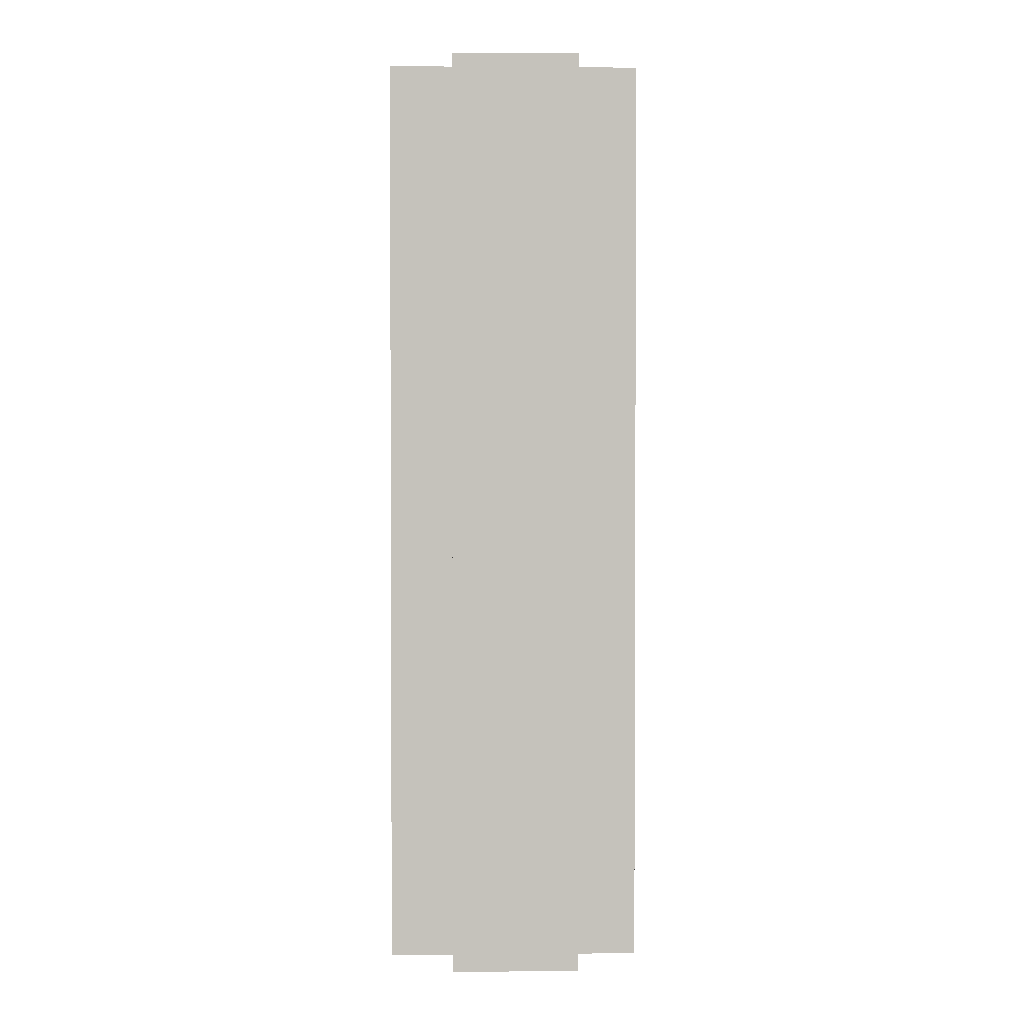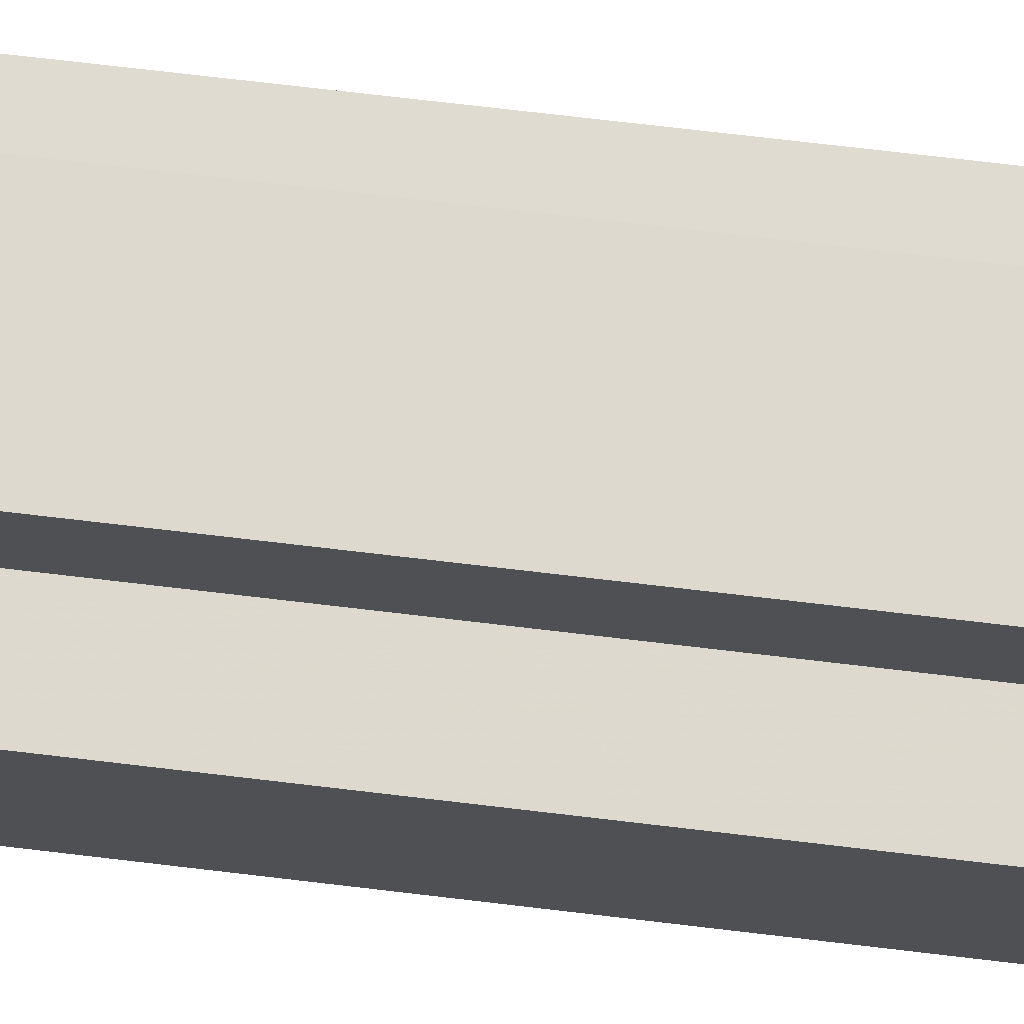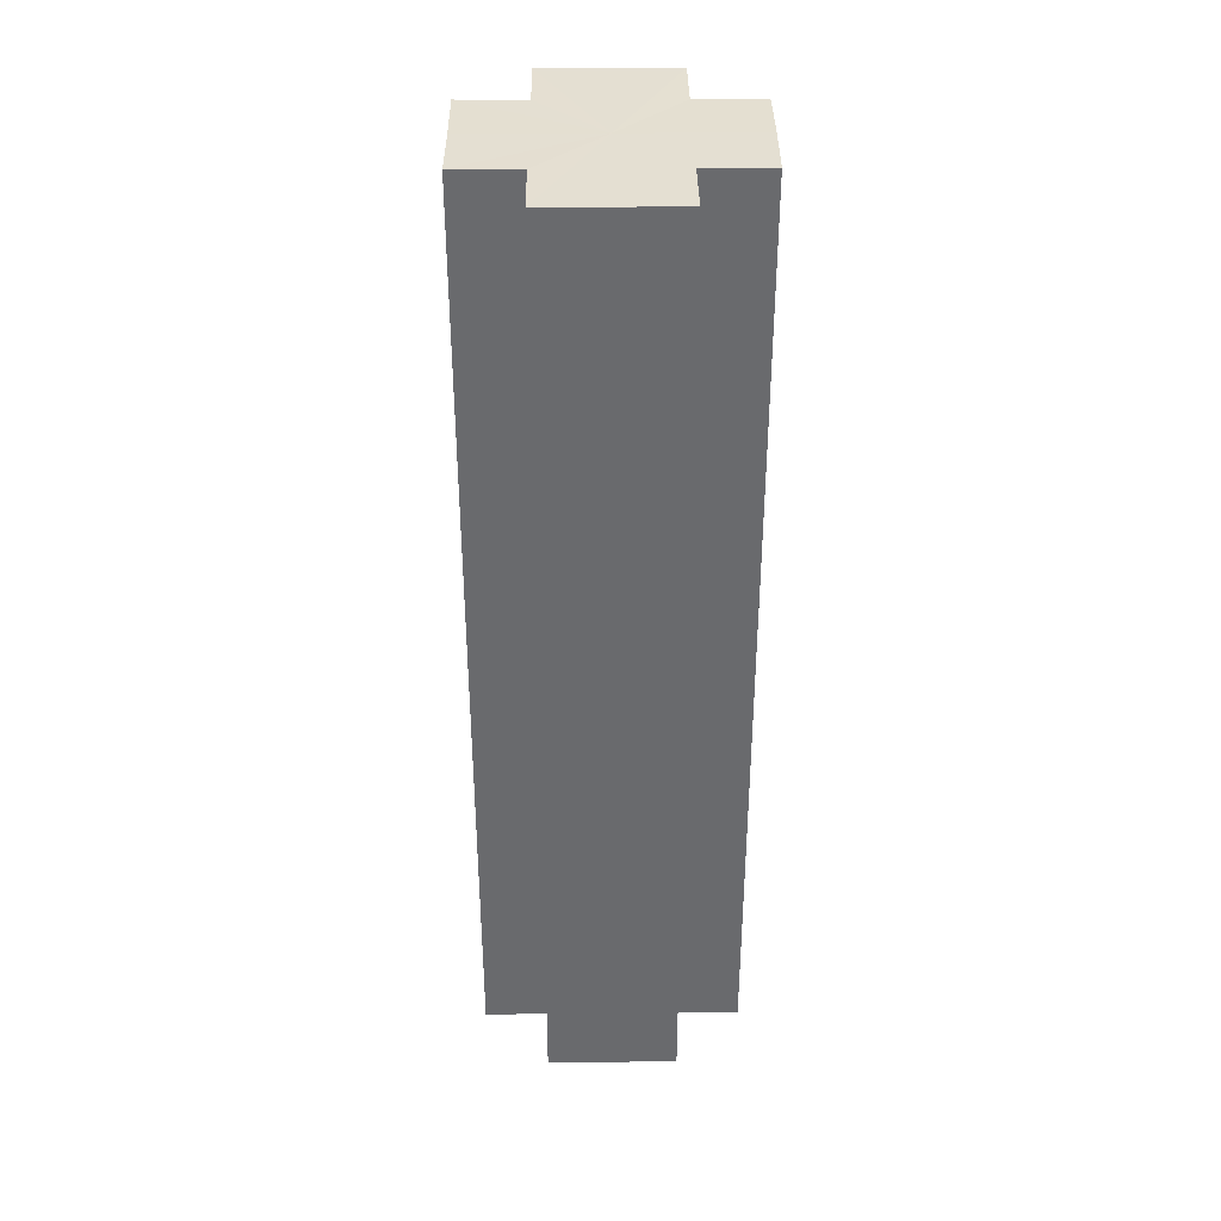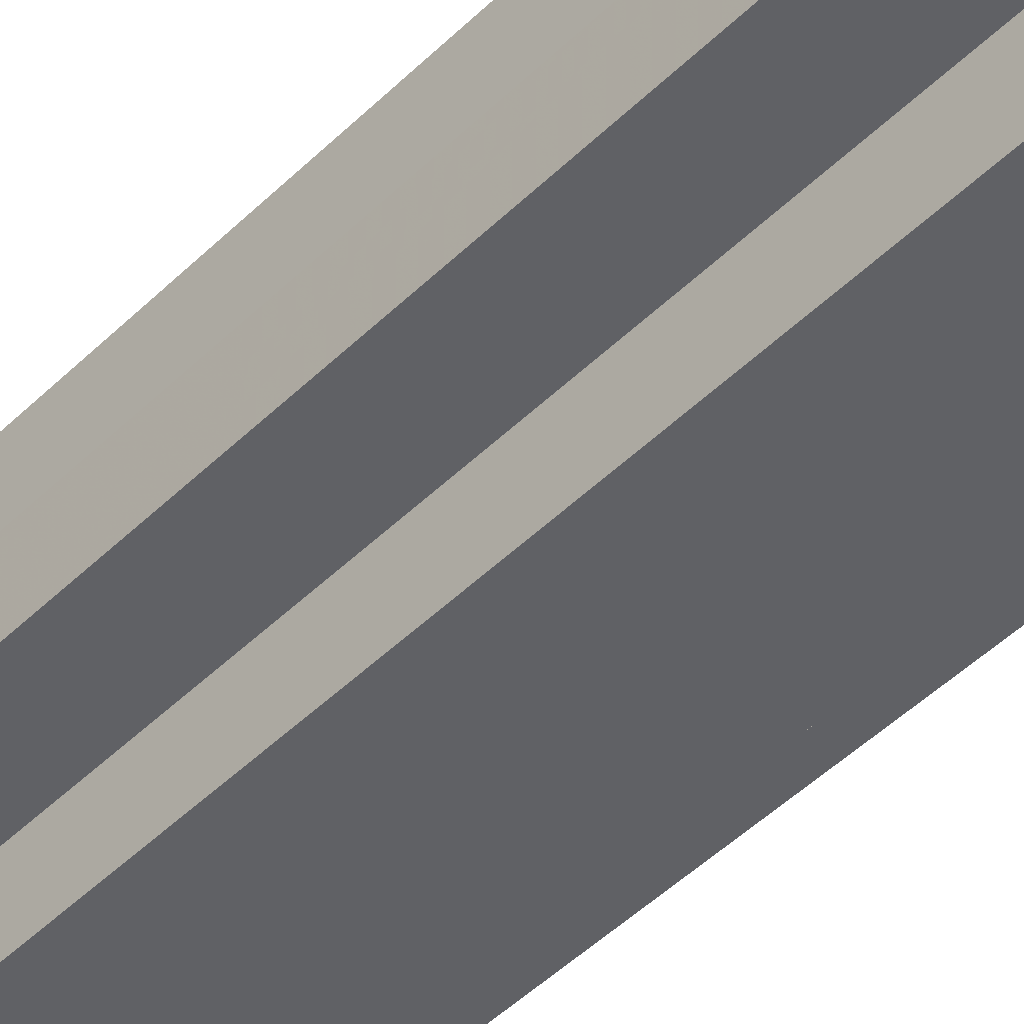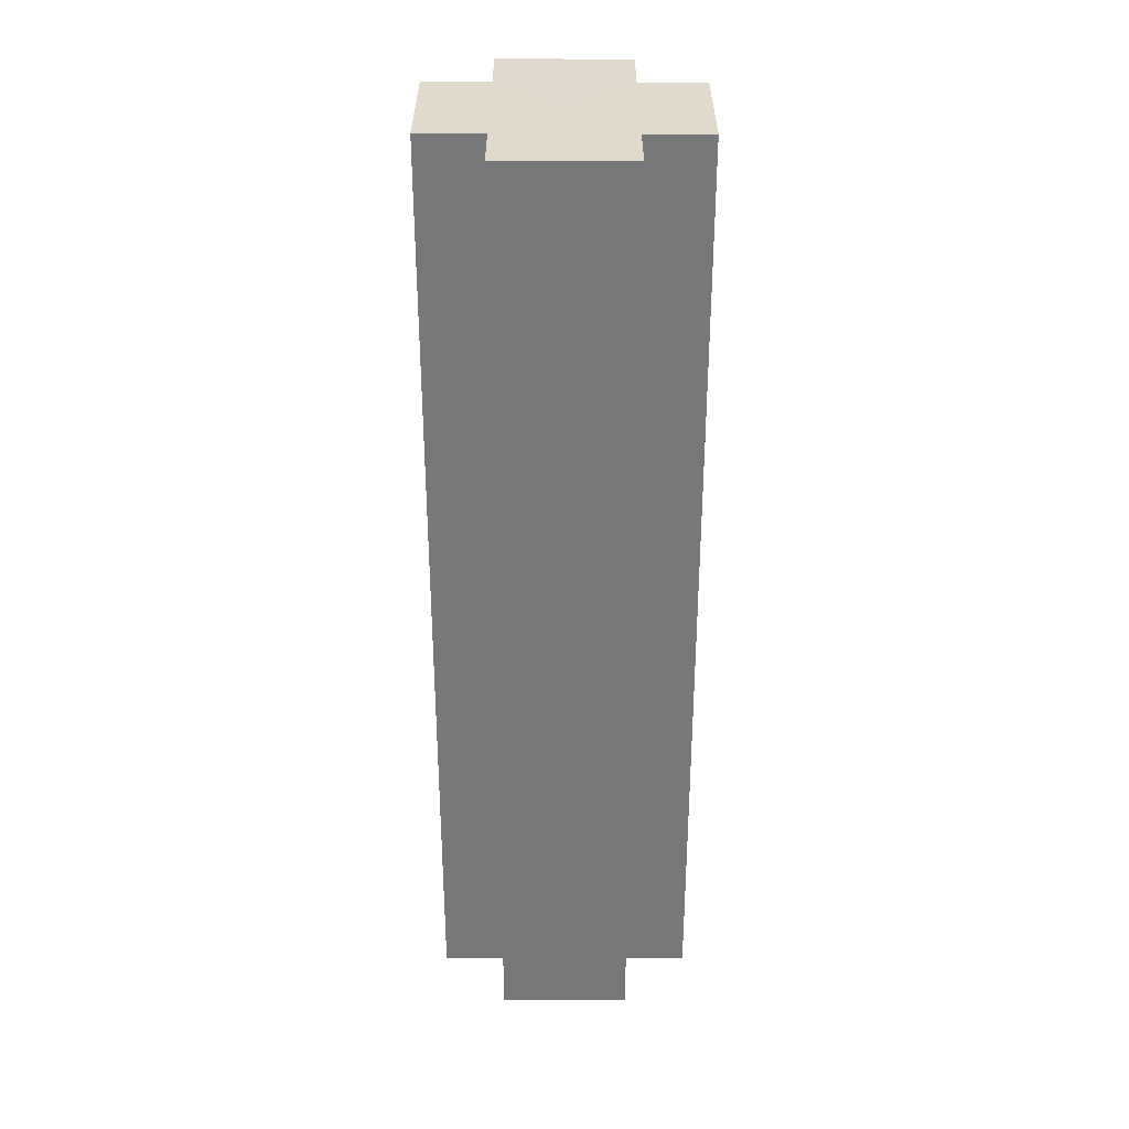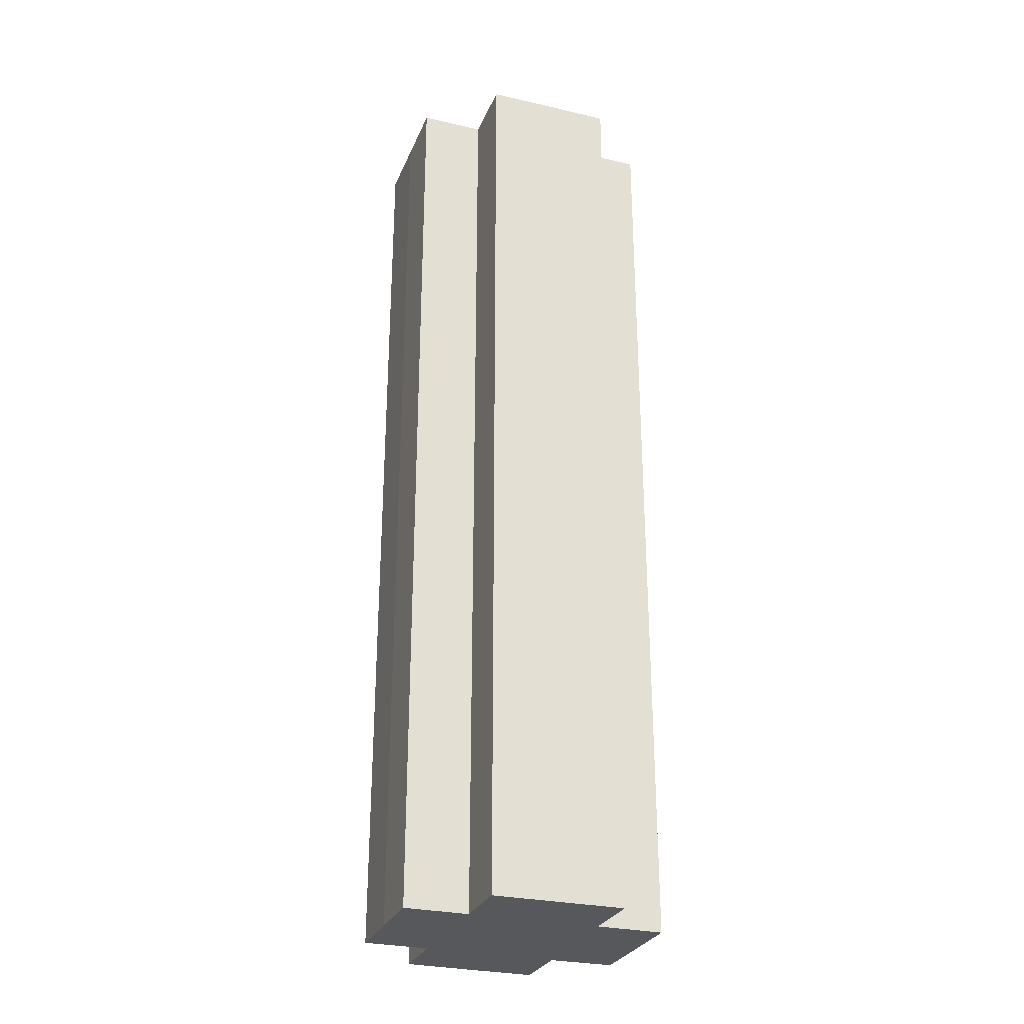
<metadata>
{"format":"obj","ext":"obj","renderer":"f3d","projection":"perspective","resolution":1024,"background":"white","views":[{"elev":1.8,"azim":178.5,"up":"+Z"},{"elev":71.1,"azim":96.8,"up":"+Y"},{"elev":37.0,"azim":-0.6,"up":"+Z"},{"elev":-49.3,"azim":136.8,"up":"+Y"},{"elev":32.6,"azim":-179.9,"up":"+Z"},{"elev":-28.6,"azim":-109.3,"up":"+Z"}]}
</metadata>
<code>
o 18605
v 2169 1869 7.438
v 2169 1869 7.438
v 2169 1869 7.293
v 2169 1869 7.438
v 2169 1869 7.293
v 2169 1869 7.438
v 2169 1869 7.293
v 2169 1869 7.438
v 2169 1869 7.293
v 2169 1869 7.438
v 2169 1869 7.438
v 2169 1869 7.438
v 2169 1869 7.293
v 2169 1869 7.293
v 2169 1869 7.438
v 2169 1869 7.438
v 2169 1869 7.438
v 2169 1869 7.293
v 2169 1869 7.293
v 2169 1869 7.438
v 2169 1869 7.438
v 2169 1869 7.438
v 2169 1869 7.438
v 2169 1869 7.293
v 2169 1869 7.293
v 2169 1869 7.293
v 2169 1869 7.438
v 2169 1869 7.438
v 2169 1869 7.438
v 2169 1869 7.438
v 2169 1869 7.293
v 2169 1869 7.438
v 2169 1869 7.293
v 2169 1869 7.293
v 2169 1869 7.438
v 2169 1869 7.438
v 2169 1869 7.438
v 2169 1869 7.293
v 2169 1869 7.293
v 2169 1869 7.438
v 2169 1869 7.438
v 2169 1869 7.438
v 2169 1869 7.438
v 2169 1869 7.293
v 2169 1869 7.293
v 2169 1869 7.293
v 2169 1869 7.438
v 2169 1869 7.438
v 2169 1869 7.438
v 2169 1869 7.438
v 2169 1869 7.438
v 2169 1869 7.293
v 2169 1869 7.293
v 2169 1869 7.293
v 2169 1869 7.438
v 2169 1869 7.438
v 2169 1869 7.438
v 2169 1869 7.293
v 2169 1869 7.293
v 2169 1869 7.438
v 2169 1869 7.438
v 2169 1869 7.438
v 2169 1869 7.438
v 2169 1869 7.293
v 2169 1869 7.293
v 2169 1869 7.438
v 2169 1869 7.293
v 2169 1869 7.438
v 2169 1869 7.438
v 2169 1869 7.293
v 2169 1869 7.293
v 2169 1869 7.438
v 2169 1869 7.438
v 2169 1869 7.293
v 2169 1869 7.293
v 2169 1869 7.438
v 2169 1869 7.438
v 2169 1869 7.438
v 2169 1869 7.438
v 2169 1869 7.438
v 2169 1869 7.293
v 2169 1869 7.293
v 2169 1869 7.293
v 2169 1869 7.293
v 2169 1869 7.293
v 2169 1869 7.293
v 2169 1869 7.293
v 2169 1869 7.293
v 2169 1869 7.293
v 2169 1869 7.293
v 2169 1869 7.293
v 2169 1869 7.293
v 2169 1869 7.293
v 2169 1869 7.293
v 2169 1869 7.293
v 2169 1869 7.293
v 2169 1869 7.293
v 2169 1869 7.293
f 1 2 3
f 4 1 5
f 5 6 7
f 7 8 9
f 10 8 11
f 10 12 8
f 13 12 14
f 15 16 13
f 10 17 12
f 18 17 19
f 20 21 18
f 10 22 17
f 10 23 22
f 24 23 25
f 26 27 24
f 28 29 26
f 29 30 31
f 10 32 23
f 33 32 34
f 35 36 33
f 10 37 32
f 38 37 39
f 40 41 38
f 10 42 37
f 10 43 42
f 44 43 45
f 46 47 44
f 10 48 43
f 49 50 46
f 50 51 52
f 53 48 54
f 55 56 53
f 10 57 48
f 58 57 59
f 60 61 58
f 10 62 57
f 10 63 62
f 64 63 65
f 10 66 63
f 67 68 64
f 10 69 66
f 10 11 69
f 70 66 71
f 72 73 70
f 74 69 75
f 76 77 74
f 78 79 67
f 79 80 81
f 82 83 84
f 82 85 83
f 82 84 86
f 82 87 85
f 82 86 88
f 82 89 87
f 82 88 90
f 82 91 89
f 82 90 92
f 82 93 91
f 82 92 94
f 82 95 93
f 82 94 96
f 82 97 95
f 82 96 98
f 82 98 97

</code>
